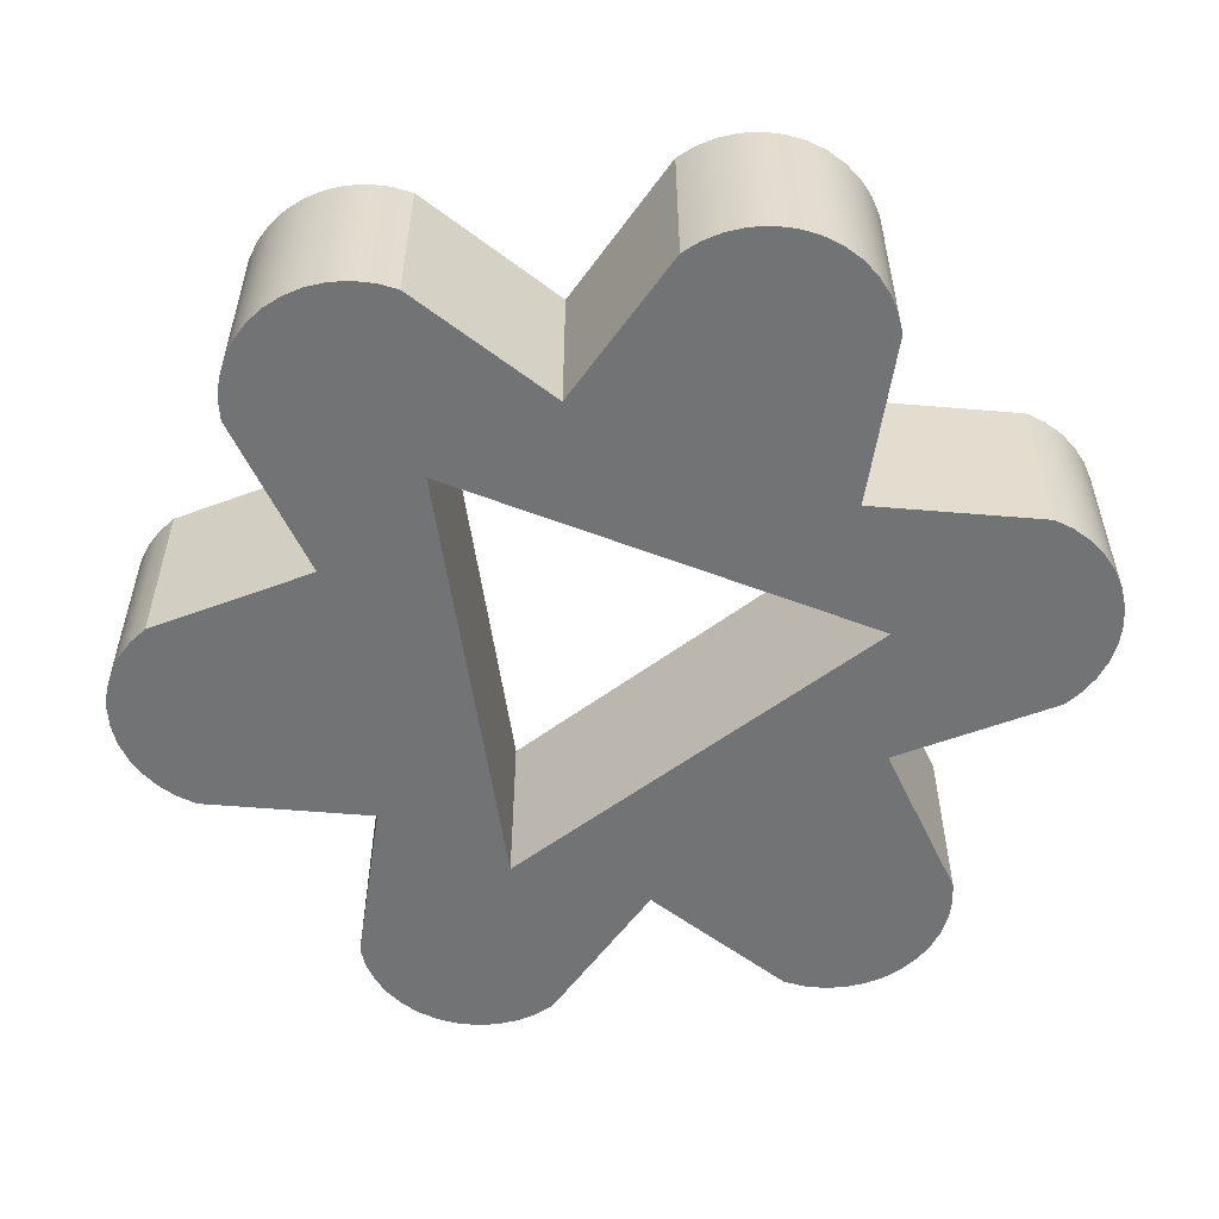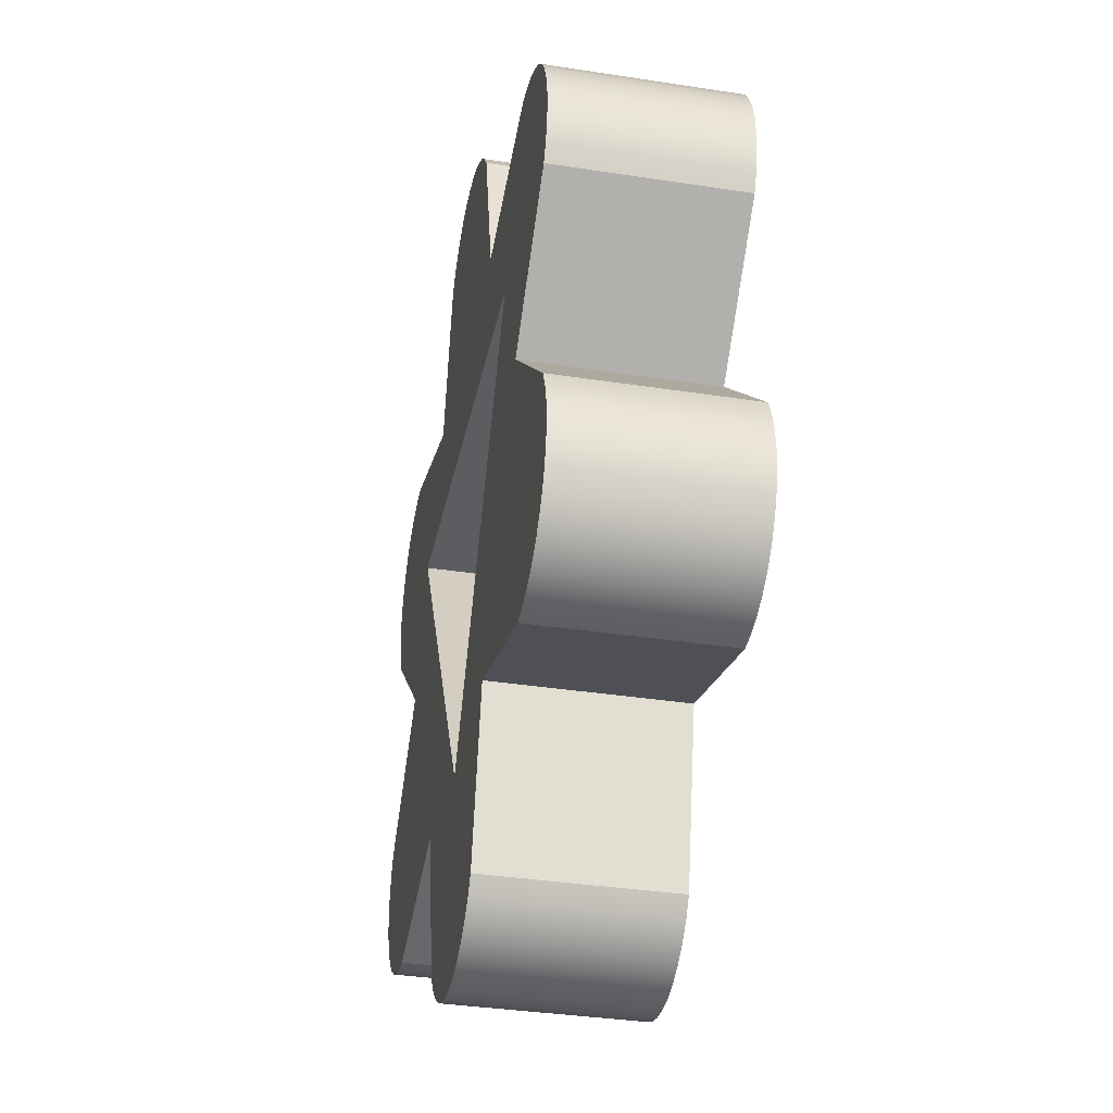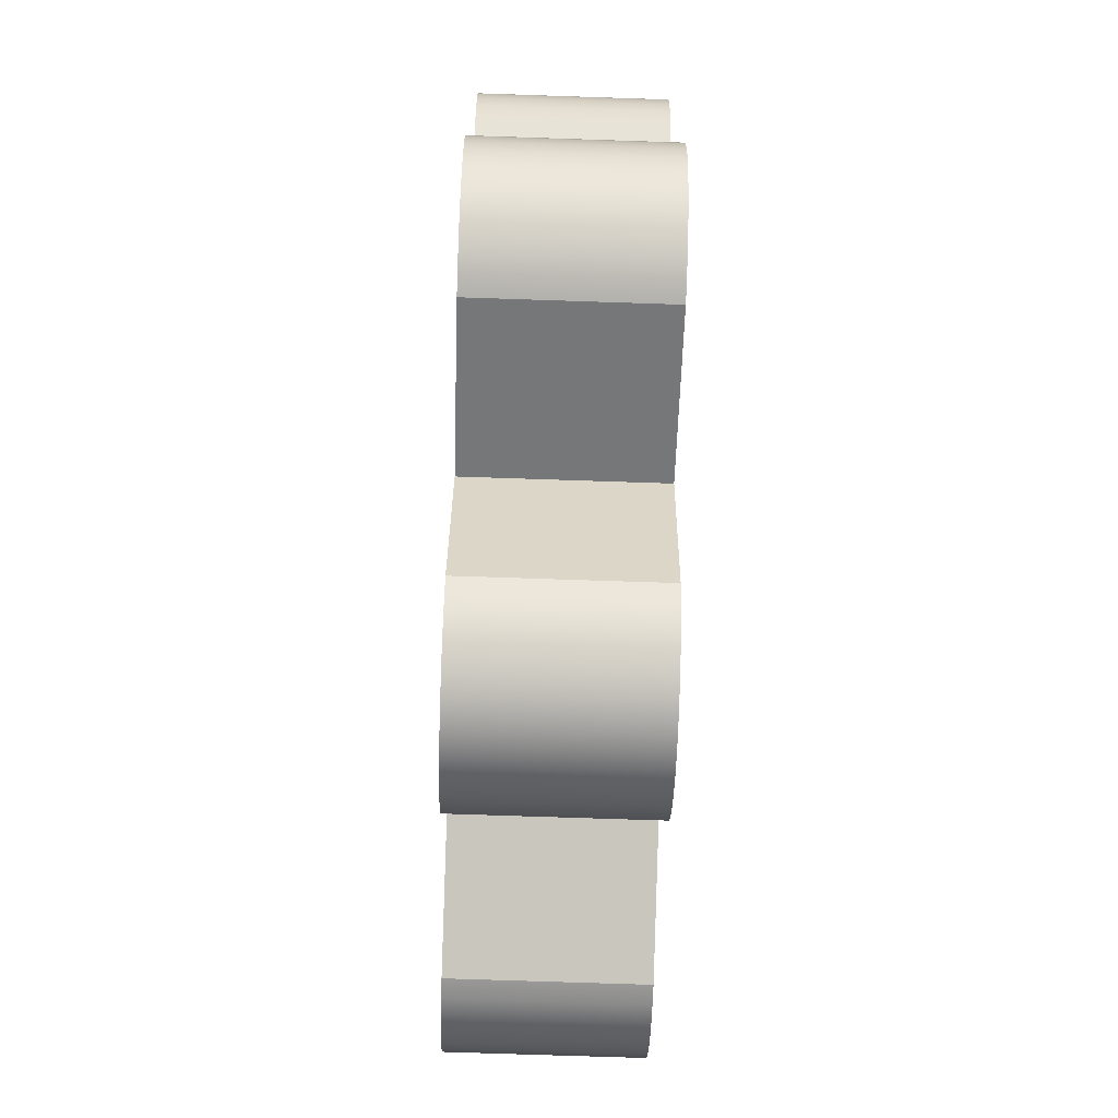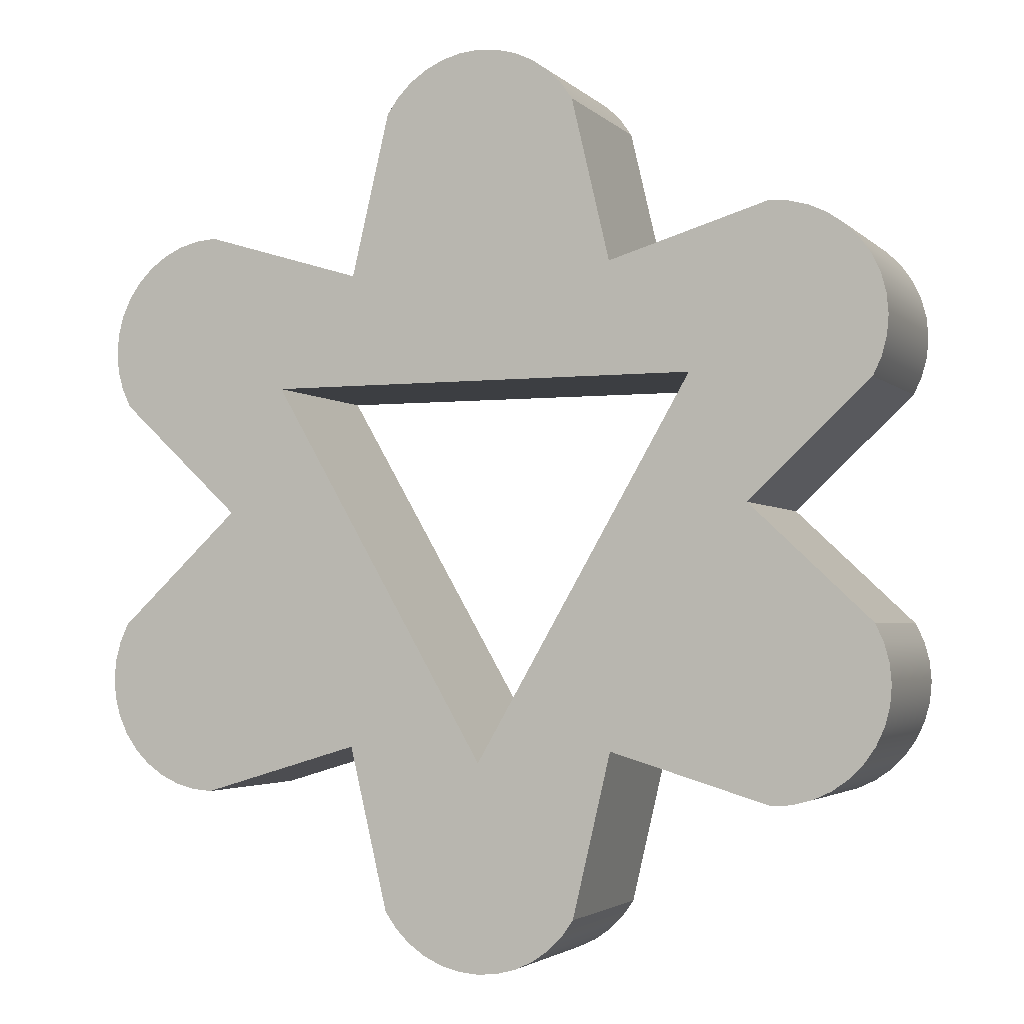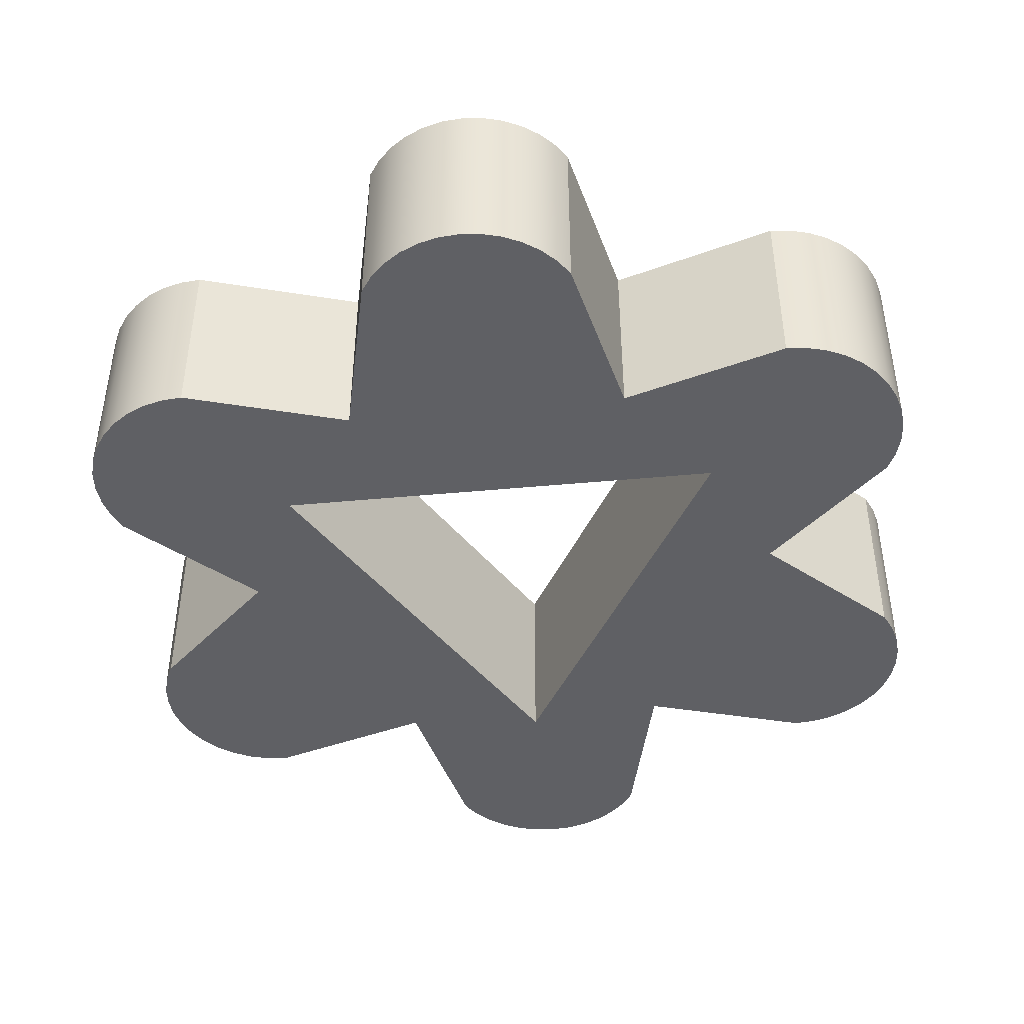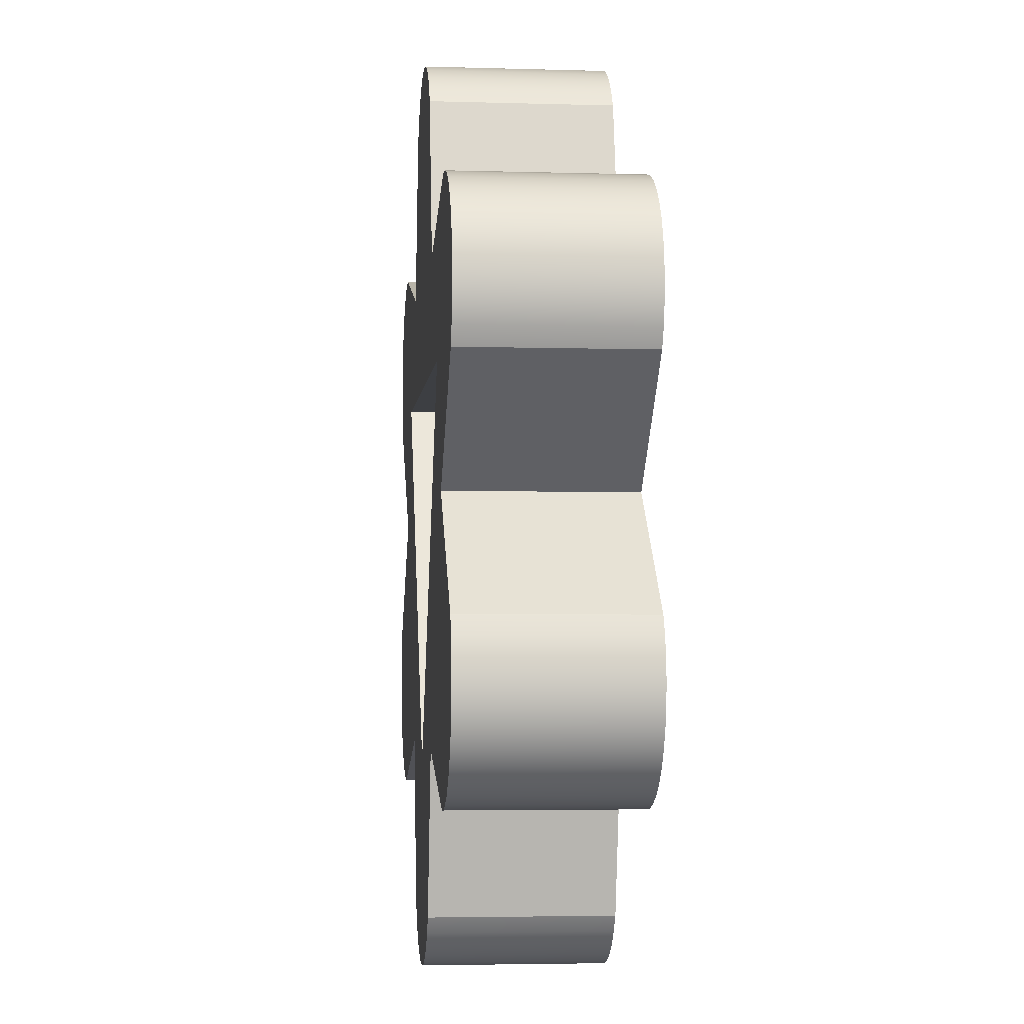
<metadata>
{"format":"obj","ext":"obj","renderer":"f3d","projection":"perspective","resolution":1024,"background":"white","views":[{"elev":-55.8,"azim":-21.8,"up":"+Y"},{"elev":-35.7,"azim":78.5,"up":"+Z"},{"elev":-73.9,"azim":-91.9,"up":"+Z"},{"elev":-3.0,"azim":-158.5,"up":"+Z"},{"elev":-44.8,"azim":126.2,"up":"+Y"},{"elev":-3.9,"azim":-95.6,"up":"+Z"}]}
</metadata>
<code>
g Mesh1 Difference Model
v -0.4479 0.2 0.2092
v -0.4479 0.2 0.1658
v -0.4498 0.2 0.1875
f 1 2 3
v -0.4422 0.2 0.2303
f 2 1 4
v -0.4479 0 0.2092
v -0.4422 0 0.2303
f 5 6 4 1
v -0.4422 0 0.1447
f 5 7 6
v -0.4479 0 0.1658
f 5 8 7
v -0.4498 0 0.1875
f 8 5 9
f 9 5 1 3
f 8 9 3 2
v -0.4422 0.2 0.1447
f 7 8 2 10
f 2 4 10
v -0.433 0.2 0.25
f 10 4 11
v -0.433 0 0.25
f 6 12 11 4
f 6 7 12
v -0.433 0 0.125
f 12 7 13
v -0.433 0.2 0.125
f 13 7 10 14
f 10 11 14
v -0.4205 0.2 0.2678
f 14 11 15
v -0.4205 0 0.2678
f 12 16 15 11
f 12 13 16
v -0.3 0 -3.674e-17
f 16 13 17
v -0.3 0.2 -3.674e-17
f 17 13 14 18
f 14 15 18
v -0.4051 0.2 0.2833
f 18 15 19
v -0.4051 0 0.2833
f 16 20 19 15
f 16 17 20
v -0.3873 0 0.2958
f 20 17 21
v -0.3675 0 0.305
f 21 17 22
v -0.3465 0 0.3106
f 22 17 23
v -0.3248 0 0.3125
f 23 17 24
v -0.2382 0 0.1375
f 24 17 25
v -0.15 0 -0.2598
f 17 26 25
v -0.3248 0 -0.3125
f 17 27 26
v -0.3465 0 -0.3106
f 17 28 27
v -0.3675 0 -0.305
f 17 29 28
v -0.3873 0 -0.2958
f 17 30 29
v -0.4051 0 -0.2833
f 17 31 30
v -0.4205 0 -0.2678
f 17 32 31
v -0.433 0 -0.125
f 33 32 17
v -0.433 0 -0.25
f 33 34 32
v -0.4422 0 -0.1447
f 35 34 33
v -0.4422 0 -0.2303
f 35 36 34
v -0.4479 0 -0.1658
f 37 36 35
v -0.4479 0 -0.2092
f 37 38 36
v -0.4498 0 -0.1875
f 38 37 39
v -0.4479 0.2 -0.1658
v -0.4498 0.2 -0.1875
f 39 37 40 41
v -0.4422 0.2 -0.1447
f 37 35 42 40
v -0.433 0.2 -0.125
f 35 33 43 42
f 33 17 18 43
v -0.433 0.2 -0.25
f 44 43 18
v -0.4422 0.2 -0.2303
f 45 43 44
f 45 42 43
v -0.4479 0.2 -0.2092
f 46 42 45
f 46 40 42
f 40 46 41
f 38 39 41 46
f 36 38 46 45
f 34 36 45 44
v -0.4205 0.2 -0.2678
f 32 34 44 47
f 44 18 47
v -0.4051 0.2 -0.2833
f 47 18 48
v -0.3873 0.2 -0.2958
f 48 18 49
v -0.3675 0.2 -0.305
f 49 18 50
v -0.3465 0.2 -0.3106
f 50 18 51
v -0.3248 0.2 -0.3125
f 51 18 52
v -0.15 0.2 -0.2598
f 52 18 53
v -0.2382 0.2 0.1375
f 53 18 54
v -0.3248 0.2 0.3125
f 18 55 54
v -0.3465 0.2 0.3106
f 18 56 55
v -0.3675 0.2 0.305
f 18 57 56
v -0.3873 0.2 0.2958
f 18 58 57
f 18 19 58
f 20 21 58 19
f 21 22 57 58
f 22 23 56 57
f 23 24 55 56
v -0.15 0 0.2598
v -0.15 0.2 0.2598
f 24 59 60 55
f 24 25 59
v 0.2382 0 0.1375
f 59 25 61
v 0.2382 0.2 0.1375
f 62 61 25 54
v 2.256e-17 0.2 -0.275
v -4.512e-17 0 -0.275
f 63 64 61 62
f 54 25 64 63
f 25 26 64
v -0.1083 0 -0.4375
f 64 26 65
v -0.1083 0.2 -0.4375
f 65 26 53 66
f 26 27 52 53
f 27 28 51 52
f 28 29 50 51
f 29 30 49 50
f 30 31 48 49
f 31 32 47 48
f 53 63 66
f 53 54 63
v -0.09576 0.2 -0.4553
f 66 63 67
v -0.08035 0.2 -0.4708
f 67 63 68
v -0.0625 0.2 -0.4833
f 68 63 69
v -0.04275 0.2 -0.4925
f 69 63 70
v -0.02171 0.2 -0.4981
f 70 63 71
v 0 0.2 -0.5
f 71 63 72
v 0.02171 0.2 -0.4981
f 72 63 73
f 73 63 62
v 0.04275 0.2 -0.4925
f 73 62 74
v 0.0625 0.2 -0.4833
f 74 62 75
v 0.08035 0.2 -0.4708
f 75 62 76
v 0.09576 0.2 -0.4553
f 76 62 77
v 0.1083 0.2 -0.4375
f 77 62 78
v 0.15 0.2 -0.2598
f 78 62 79
v 0.3248 0.2 -0.3125
f 79 62 80
v 0.3 0.2 -0
f 80 62 81
v 0.3248 0.2 0.3125
f 62 82 81
v 0.15 0.2 0.2598
f 62 83 82
v -0.04275 0.2 0.4925
f 62 84 83
v -0.0625 0.2 0.4833
f 62 85 84
v -0.08035 0.2 0.4708
f 62 86 85
v -0.09576 0.2 0.4553
f 62 87 86
v -0.1083 0.2 0.4375
f 62 88 87
f 62 60 88
f 54 60 62
f 54 55 60
v -0.1083 0 0.4375
f 59 89 88 60
f 59 61 89
v -0.09576 0 0.4553
f 89 61 90
v -0.08035 0 0.4708
f 90 61 91
v -0.0625 0 0.4833
f 91 61 92
v -0.04275 0 0.4925
f 92 61 93
v 0.15 0 0.2598
f 93 61 94
v 0.3248 0 0.3125
f 94 61 95
v 0.3 0 -0
f 95 61 96
v 0.3248 0 -0.3125
f 61 97 96
v 0.15 0 -0.2598
f 61 98 97
v 0.1083 0 -0.4375
f 61 99 98
v 0.09576 0 -0.4553
f 61 100 99
v 0.08035 0 -0.4708
f 61 101 100
v 0.0625 0 -0.4833
f 61 102 101
v 0.04275 0 -0.4925
f 61 103 102
v 0.02171 0 -0.4981
f 61 104 103
v 0 0 -0.5
f 61 105 104
f 64 105 61
v -0.02171 0 -0.4981
f 64 106 105
v -0.04275 0 -0.4925
f 64 107 106
v -0.0625 0 -0.4833
f 64 108 107
v -0.08035 0 -0.4708
f 64 109 108
v -0.09576 0 -0.4553
f 64 110 109
f 64 65 110
f 110 65 66 67
f 109 110 67 68
f 108 109 68 69
f 107 108 69 70
f 106 107 70 71
f 105 106 71 72
f 104 105 72 73
f 103 104 73 74
f 102 103 74 75
f 101 102 75 76
f 100 101 76 77
f 99 100 77 78
f 98 99 78 79
f 97 98 79 80
v 0.3465 0 -0.3106
v 0.3465 0.2 -0.3106
f 111 97 80 112
v 0.433 0 -0.125
f 113 97 111
f 96 97 113
v 0.433 0.2 -0.125
f 96 113 114 81
v 0.4422 0 -0.1447
v 0.4422 0.2 -0.1447
f 113 115 116 114
v 0.433 0 -0.25
f 113 117 115
v 0.4205 0 -0.2678
f 113 118 117
v 0.4051 0 -0.2833
f 113 119 118
v 0.3873 0 -0.2958
f 113 120 119
v 0.3675 0 -0.305
f 113 121 120
f 113 111 121
v 0.3675 0.2 -0.305
f 121 111 112 122
f 112 114 122
f 80 114 112
f 80 81 114
v 0.3873 0.2 -0.2958
f 122 114 123
v 0.4051 0.2 -0.2833
f 123 114 124
v 0.4205 0.2 -0.2678
f 124 114 125
v 0.433 0.2 -0.25
f 125 114 126
f 126 114 116
v 0.4422 0.2 -0.2303
f 126 116 127
v 0.4479 0.2 -0.1658
f 127 116 128
v 0.4479 0 -0.1658
f 115 129 128 116
v 0.4479 0 -0.2092
f 115 130 129
v 0.4422 0 -0.2303
f 115 131 130
f 115 117 131
f 131 117 126 127
f 117 118 125 126
f 118 119 124 125
f 119 120 123 124
f 120 121 122 123
v 0.4479 0.2 -0.2092
f 130 131 127 132
f 127 128 132
v 0.4498 0.2 -0.1875
f 132 128 133
v 0.4498 0 -0.1875
f 129 134 133 128
f 129 130 134
f 134 130 132 133
v 0.433 0 0.125
v 0.433 0.2 0.125
f 135 96 81 136
f 95 96 135
v 0.3465 0 0.3106
f 95 135 137
v 0.3675 0 0.305
f 137 135 138
v 0.3873 0 0.2958
f 138 135 139
v 0.4051 0 0.2833
f 139 135 140
v 0.4205 0 0.2678
f 140 135 141
v 0.433 0 0.25
f 141 135 142
v 0.4422 0 0.2303
f 142 135 143
v 0.4422 0 0.1447
f 143 135 144
v 0.4422 0.2 0.1447
f 144 135 136 145
v 0.4422 0.2 0.2303
f 136 146 145
v 0.433 0.2 0.25
f 136 147 146
v 0.4205 0.2 0.2678
f 136 148 147
v 0.4051 0.2 0.2833
f 136 149 148
v 0.3873 0.2 0.2958
f 136 150 149
v 0.3675 0.2 0.305
f 136 151 150
v 0.3465 0.2 0.3106
f 136 152 151
f 136 82 152
f 81 82 136
f 95 137 152 82
f 137 138 151 152
f 138 139 150 151
f 139 140 149 150
f 140 141 148 149
f 141 142 147 148
f 142 143 146 147
v 0.4479 0 0.2092
v 0.4479 0.2 0.2092
f 143 153 154 146
f 143 144 153
v 0.4479 0 0.1658
f 153 144 155
v 0.4479 0.2 0.1658
f 155 144 145 156
f 145 154 156
f 145 146 154
v 0.4498 0.2 0.1875
f 156 154 157
v 0.4498 0 0.1875
f 153 158 157 154
f 153 155 158
f 158 155 156 157
f 94 95 82 83
v 0.1083 0 0.4375
v 0.1083 0.2 0.4375
f 159 94 83 160
v 0.09576 0 0.4553
f 161 94 159
v 0.08035 0 0.4708
f 162 94 161
v 0.0625 0 0.4833
f 163 94 162
v 0.04275 0 0.4925
f 164 94 163
v 0.02171 0 0.4981
f 165 94 164
v -6.123e-17 0 0.5
f 166 94 165
v -0.02171 0 0.4981
f 167 94 166
f 93 94 167
v -0.02171 0.2 0.4981
f 93 167 168 84
v -6.123e-17 0.2 0.5
f 167 166 169 168
v 0.02171 0.2 0.4981
f 166 165 170 169
v 0.04275 0.2 0.4925
f 165 164 171 170
v 0.0625 0.2 0.4833
f 164 163 172 171
v 0.08035 0.2 0.4708
f 163 162 173 172
v 0.09576 0.2 0.4553
f 162 161 174 173
f 161 159 160 174
f 83 174 160
f 83 173 174
f 83 172 173
f 83 171 172
f 83 170 171
f 83 169 170
f 83 168 169
f 83 84 168
f 92 93 84 85
f 91 92 85 86
f 90 91 86 87
f 89 90 87 88

</code>
